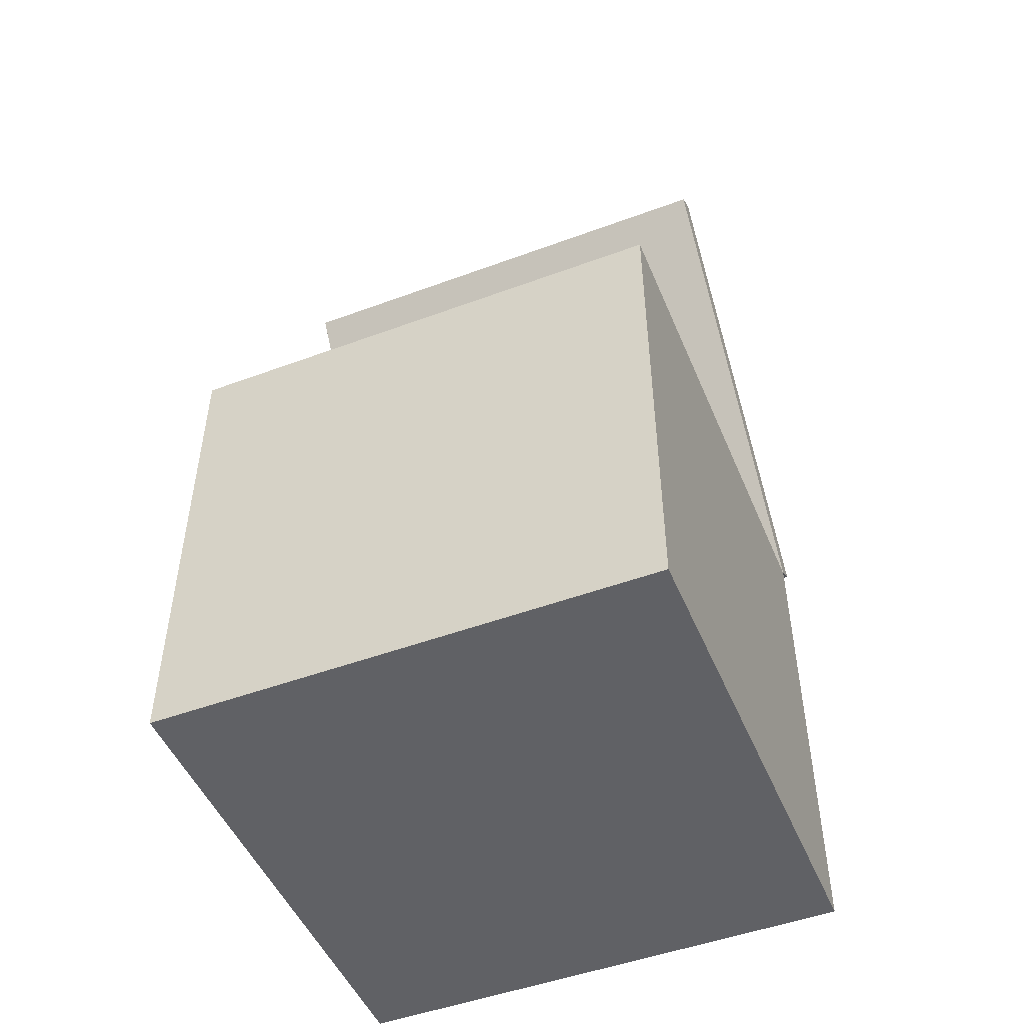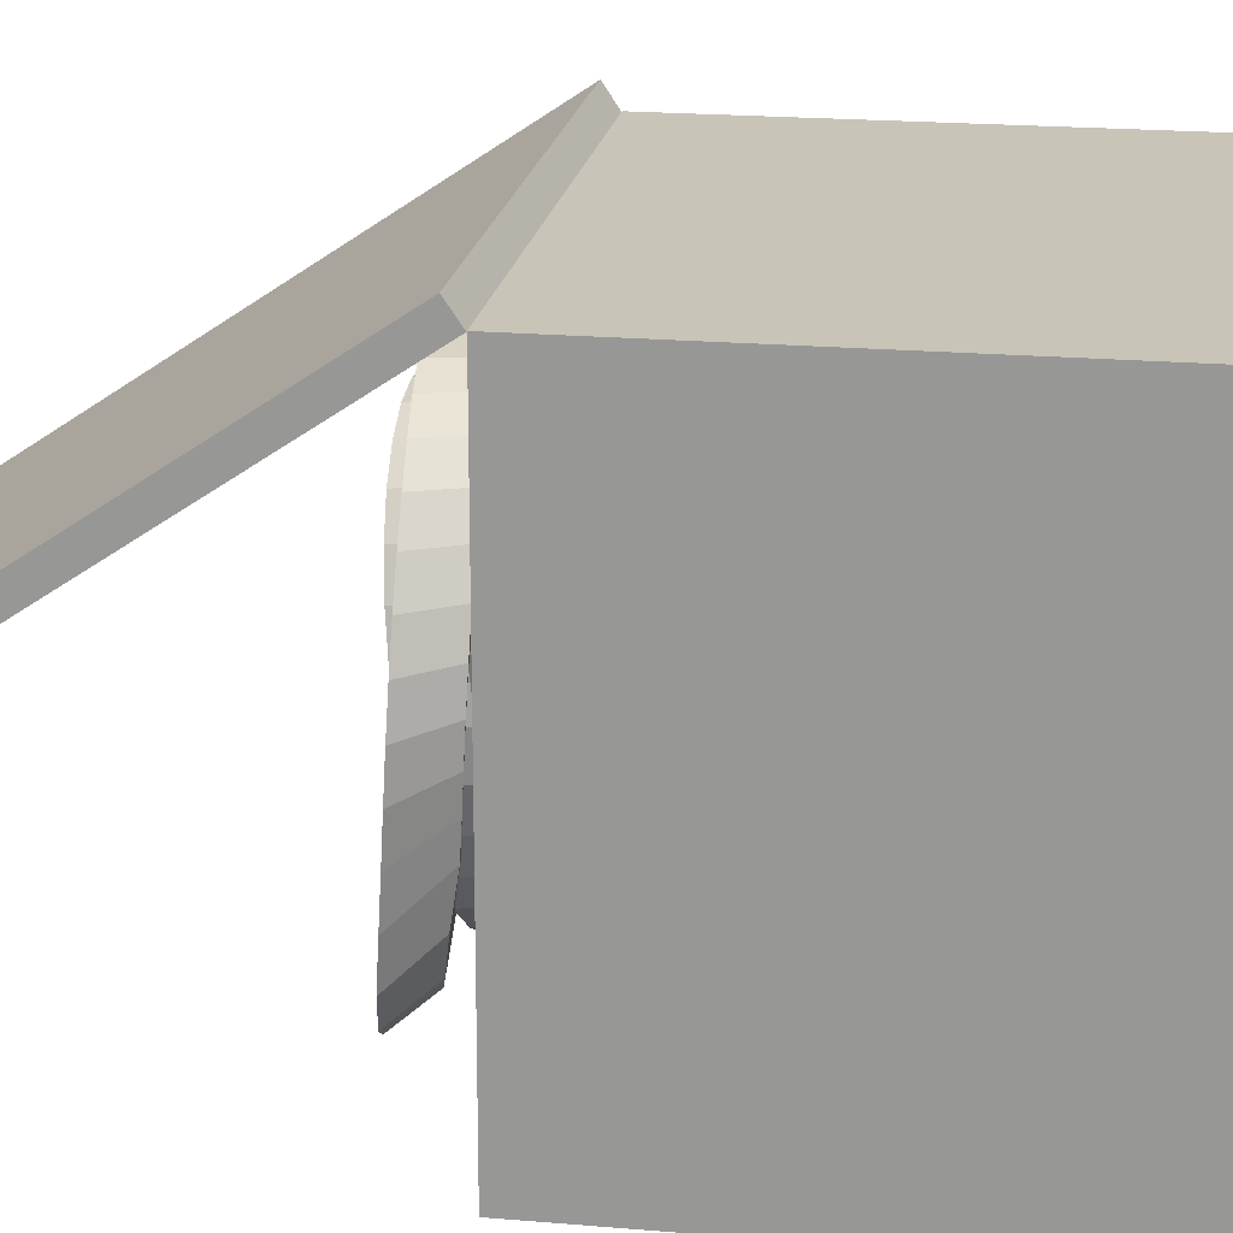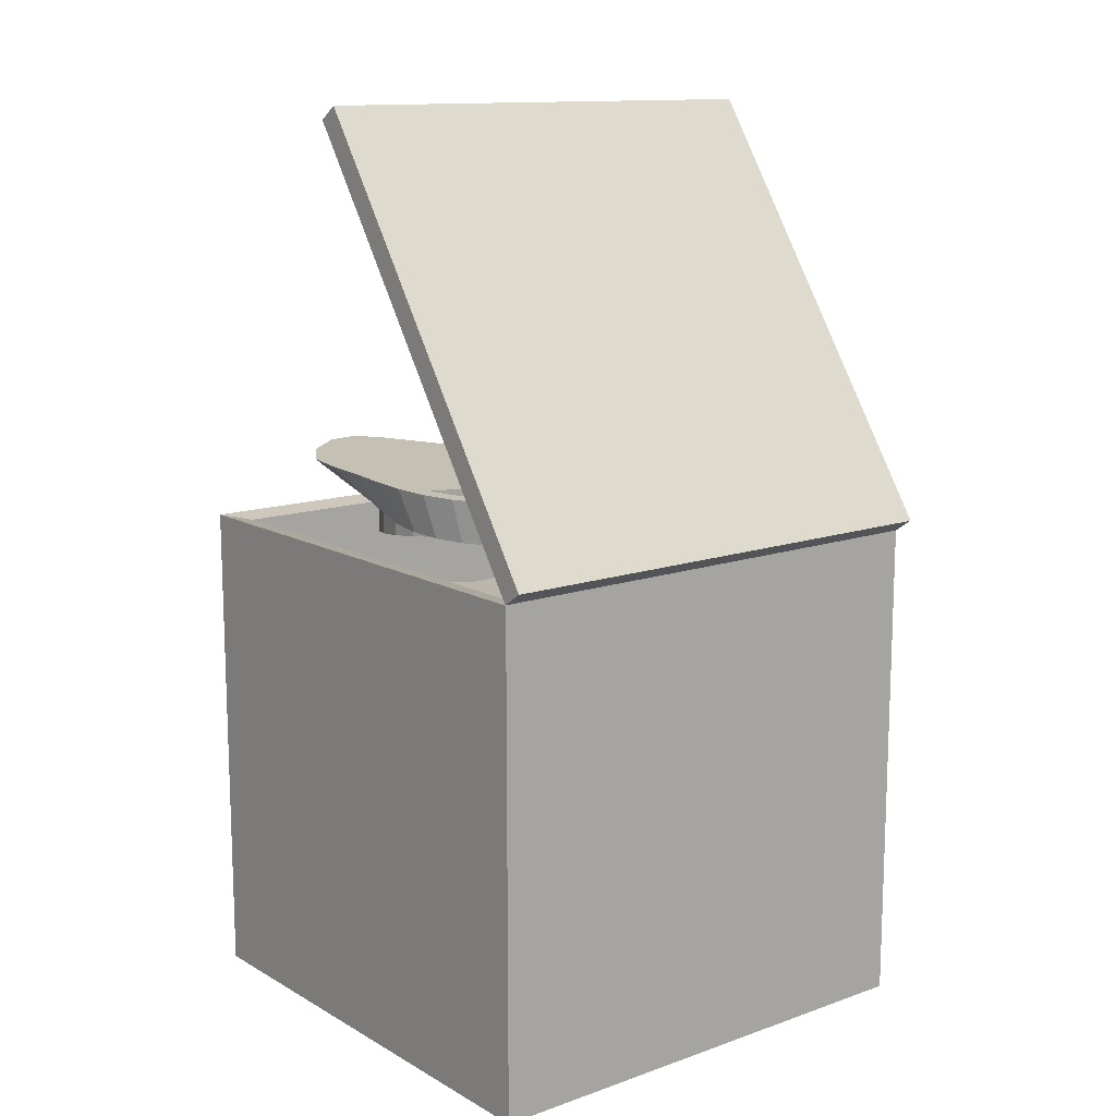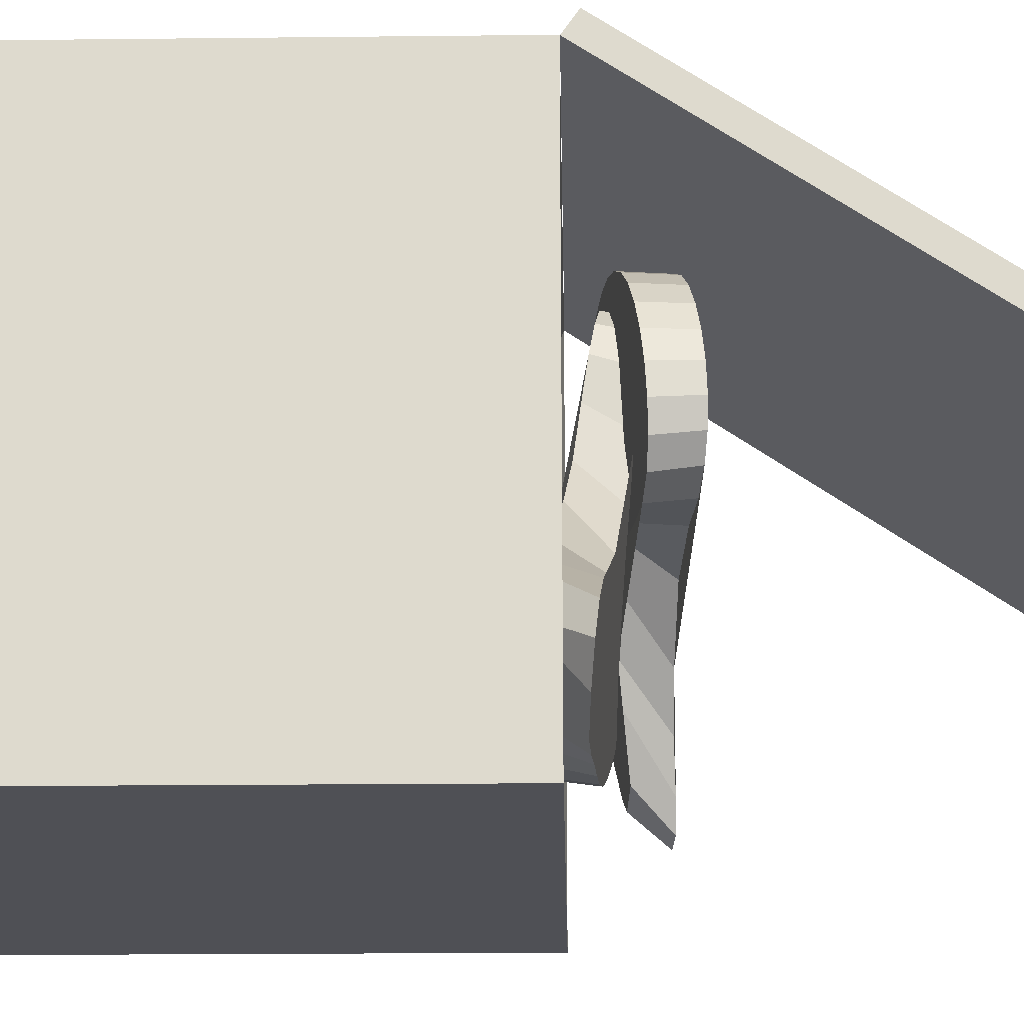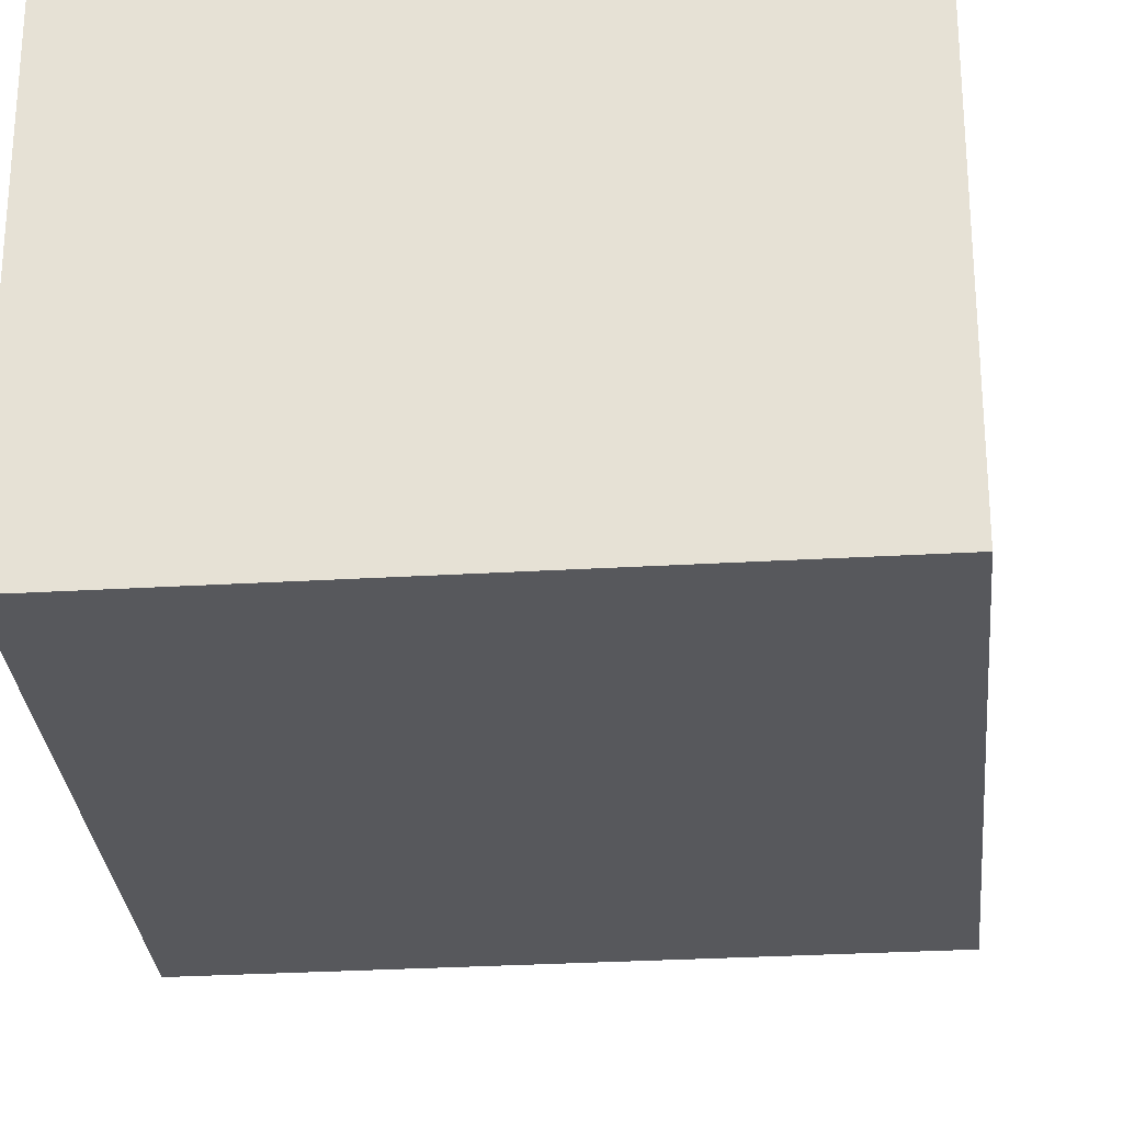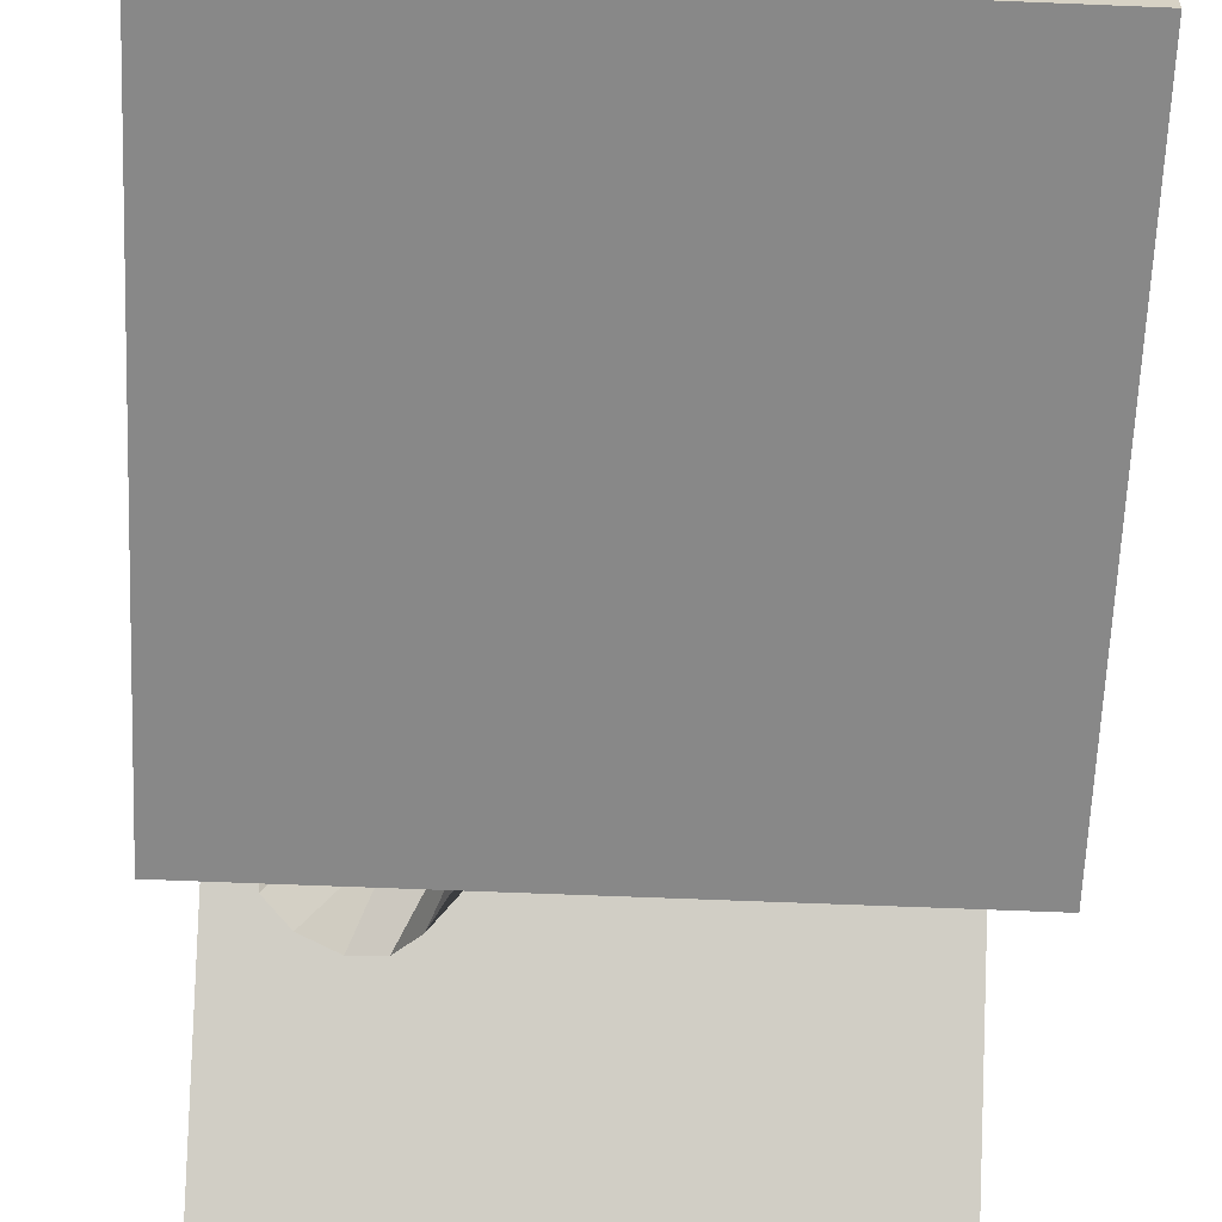
<metadata>
{"format":"obj","ext":"obj","renderer":"f3d","projection":"perspective","resolution":1024,"background":"white","views":[{"elev":-49.3,"azim":-157.7,"up":"+Y"},{"elev":20.1,"azim":-81.0,"up":"+Z"},{"elev":13.0,"azim":-38.5,"up":"+Y"},{"elev":-19.3,"azim":91.2,"up":"+Z"},{"elev":-28.7,"azim":5.1,"up":"+Z"},{"elev":-62.8,"azim":-2.4,"up":"+Z"}]}
</metadata>
<code>
o Cylinder.001
v -0.1654 1.779 -0.2822
v -0.3507 1.94 -0.5093
v 0.02257 1.804 -0.1135
v -0.2236 1.963 -0.316
v 0.1824 1.837 -0.01439
v 0.004393 2.003 -0.09587
v 0.3636 1.867 -0.03083
v 0.2624 2.044 -0.01703
v 0.5224 1.892 -0.03464
v 0.4757 2.073 -0.01728
v 0.644 1.912 0.01559
v 0.6135 2.097 0.03252
v 0.7255 1.927 0.1052
v 0.6966 2.115 0.1141
v 0.7682 1.937 0.2164
v 0.7385 2.128 0.2158
v 0.7742 1.942 0.3402
v 0.7442 2.135 0.3323
v 0.7459 1.943 0.4691
v 0.7161 2.137 0.4565
v 0.6866 1.939 0.5948
v 0.657 2.134 0.5793
v 0.5999 1.93 0.7095
v 0.5704 2.126 0.6925
v 0.49 1.918 0.8067
v 0.4604 2.115 0.7889
v 0.3616 1.902 0.8817
v 0.332 2.099 0.8631
v 0.2201 1.884 0.9307
v 0.1903 2.081 0.9112
v 0.07103 1.864 0.9515
v 0.04105 2.061 0.9309
v -0.07973 1.842 0.943
v -0.1101 2.039 0.9207
v -0.2264 1.82 0.9054
v -0.2572 2.017 0.8808
v -0.3633 1.799 0.8402
v -0.3949 1.996 0.8122
v -0.4855 1.778 0.7499
v -0.5182 1.975 0.7171
v -0.5883 1.76 0.6381
v -0.6227 1.956 0.5984
v -0.6681 1.744 0.5094
v -0.7055 1.94 0.4599
v -0.7225 1.732 0.369
v -0.7649 1.926 0.3054
v -0.7501 1.723 0.2227
v -0.8018 1.915 0.1394
v -0.7513 1.718 0.07576
v -0.8207 1.906 -0.03372
v -0.7289 1.716 -0.06955
v -0.8328 1.898 -0.2093
v -0.6923 1.718 -0.2289
v -0.8526 1.888 -0.3852
v -0.662 1.737 -0.4556
v -0.8564 1.881 -0.5649
v -0.5877 1.752 -0.6363
v -0.7658 1.887 -0.7247
v -0.549 1.76 -0.6907
v -0.6361 1.9 -0.814
v -0.4035 1.779 -0.6486
v -0.5168 1.913 -0.8027
v -0.2785 1.775 -0.4149
v -0.424 1.925 -0.6956
v -0.3093 0.3791 -0.4155
v -0.5014 0.572 -0.6101
v -0.09691 0.3717 -0.2769
v -0.345 0.5709 -0.4379
v 0.07906 0.3797 -0.2028
v -0.08357 0.5714 -0.2545
v 0.2581 0.3843 -0.2462
v 0.1865 0.5735 -0.2152
v 0.4165 0.3868 -0.2737
v 0.3992 0.5719 -0.2474
v 0.5459 0.3881 -0.2423
v 0.5448 0.5747 -0.2188
v 0.641 0.3888 -0.1658
v 0.6409 0.5787 -0.1506
v 0.7007 0.3892 -0.06229
v 0.6988 0.5821 -0.05627
v 0.7257 0.3895 0.05923
v 0.7227 0.5847 0.05814
v 0.7173 0.3896 0.1909
v 0.7139 0.5866 0.1851
v 0.6773 0.3897 0.3241
v 0.6739 0.5878 0.3155
v 0.6082 0.3898 0.4504
v 0.6048 0.5886 0.4403
v 0.5133 0.3899 0.5631
v 0.5099 0.5891 0.5521
v 0.3966 0.3899 0.6565
v 0.393 0.5895 0.6448
v 0.2628 0.39 0.7261
v 0.2589 0.5897 0.7136
v 0.1171 0.39 0.769
v 0.1128 0.5898 0.7554
v -0.03474 0.3899 0.7832
v -0.03961 0.5899 0.768
v -0.187 0.3899 0.7681
v -0.1927 0.5899 0.7506
v -0.3337 0.3898 0.7241
v -0.3407 0.5898 0.7034
v -0.4695 0.3897 0.6531
v -0.4784 0.5897 0.6278
v -0.5893 0.3895 0.558
v -0.601 0.5896 0.5262
v -0.6888 0.3893 0.4427
v -0.7049 0.5894 0.4016
v -0.7646 0.3891 0.3121
v -0.7879 0.5891 0.2578
v -0.8147 0.3887 0.1715
v -0.8502 0.5886 0.09919
v -0.8384 0.3884 0.02643
v -0.8957 0.588 -0.06918
v -0.8383 0.3885 -0.1206
v -0.9347 0.5871 -0.241
v -0.8257 0.3907 -0.2837
v -0.9815 0.5863 -0.412
v -0.8271 0.4122 -0.5121
v -1.013 0.586 -0.589
v -0.7791 0.4224 -0.7018
v -0.9471 0.5845 -0.7606
v -0.748 0.4275 -0.7613
v -0.8316 0.5817 -0.8684
v -0.5967 0.4241 -0.7415
v -0.7114 0.5778 -0.8752
v -0.4403 0.3956 -0.5295
v -0.6029 0.5734 -0.7833
v 0.4266 2.24 -0.1912
v 0.654 2.401 -0.3761
v 0.2575 2.264 -0.003561
v 0.4604 2.424 -0.2494
v 0.1581 2.298 0.1561
v 0.2399 2.464 -0.02178
v 0.1742 2.328 0.3373
v 0.1606 2.505 0.2361
v 0.1777 2.353 0.4961
v 0.1604 2.534 0.4493
v 0.1272 2.373 0.6176
v 0.1103 2.558 0.587
v 0.03742 2.388 0.6989
v 0.02859 2.576 0.67
v -0.07387 2.398 0.7414
v -0.07319 2.589 0.7117
v -0.1977 2.403 0.7471
v -0.1897 2.596 0.7172
v -0.3265 2.404 0.7187
v -0.3138 2.598 0.6889
v -0.4521 2.4 0.6591
v -0.4366 2.595 0.6295
v -0.5666 2.391 0.5722
v -0.5496 2.587 0.5427
v -0.6636 2.379 0.462
v -0.6457 2.576 0.4325
v -0.7383 2.363 0.3335
v -0.7197 2.56 0.304
v -0.7871 2.345 0.1919
v -0.7676 2.542 0.1622
v -0.8076 2.325 0.04283
v -0.7869 2.522 0.01289
v -0.7988 2.303 -0.1079
v -0.7765 2.5 -0.1382
v -0.7609 2.281 -0.2545
v -0.7363 2.478 -0.2853
v -0.6954 2.26 -0.3913
v -0.6674 2.456 -0.4228
v -0.6049 2.239 -0.5133
v -0.572 2.436 -0.5459
v -0.4929 2.221 -0.6158
v -0.4532 2.417 -0.6502
v -0.364 2.205 -0.6955
v -0.3144 2.401 -0.7328
v -0.2236 2.193 -0.7496
v -0.1599 2.387 -0.7919
v -0.0772 2.184 -0.7769
v 0.006162 2.376 -0.8284
v 0.06973 2.179 -0.7778
v 0.1793 2.367 -0.847
v 0.215 2.177 -0.7552
v 0.355 2.358 -0.8587
v 0.3743 2.179 -0.7182
v 0.5309 2.349 -0.8782
v 0.6009 2.198 -0.6875
v 0.7105 2.342 -0.8817
v 0.7815 2.212 -0.6128
v 0.8702 2.348 -0.7907
v 0.8358 2.221 -0.574
v 0.9593 2.361 -0.6609
v 0.7934 2.24 -0.4286
v 0.9478 2.374 -0.5416
v 0.5595 2.236 -0.3041
v 0.8405 2.386 -0.449
v -0.2285 2.437 -0.3627
v -0.3841 2.612 -0.5721
v -0.06428 2.441 -0.1899
v -0.2787 2.614 -0.3807
v 0.07872 2.46 -0.08301
v -0.08043 2.626 -0.1557
v 0.2499 2.486 -0.08277
v 0.1561 2.652 -0.06015
v 0.3992 2.507 -0.07279
v 0.3562 2.675 -0.04267
v 0.5098 2.519 -0.01549
v 0.482 2.69 0.01573
v 0.5798 2.523 0.07523
v 0.5542 2.698 0.09937
v 0.612 2.521 0.1828
v 0.5863 2.7 0.1983
v 0.6087 2.514 0.2992
v 0.5833 2.696 0.3081
v 0.573 2.503 0.4174
v 0.5481 2.686 0.422
v 0.5084 2.488 0.53
v 0.4839 2.673 0.5321
v 0.4188 2.471 0.63
v 0.3945 2.657 0.6307
v 0.3087 2.453 0.7117
v 0.2845 2.639 0.7117
v 0.1829 2.433 0.7711
v 0.1586 2.62 0.7704
v 0.04661 2.414 0.8051
v 0.02227 2.601 0.8036
v -0.09474 2.396 0.812
v -0.1192 2.582 0.8095
v -0.2356 2.379 0.7914
v -0.2603 2.566 0.7873
v -0.3705 2.365 0.744
v -0.3955 2.552 0.7376
v -0.4944 2.353 0.6715
v -0.5198 2.54 0.6619
v -0.6025 2.345 0.5768
v -0.6287 2.532 0.5626
v -0.691 2.34 0.4636
v -0.7183 2.528 0.4429
v -0.7567 2.339 0.3365
v -0.7861 2.527 0.3063
v -0.7977 2.342 0.2007
v -0.8308 2.53 0.1569
v -0.8132 2.347 0.06146
v -0.8535 2.536 -0.001516
v -0.8038 2.356 -0.07609
v -0.8589 2.544 -0.1651
v -0.7724 2.368 -0.2101
v -0.8577 2.553 -0.3304
v -0.7266 2.385 -0.3559
v -0.8637 2.561 -0.4967
v -0.6818 2.423 -0.5633
v -0.8545 2.572 -0.6651
v -0.599 2.452 -0.7251
v -0.7581 2.591 -0.8071
v -0.5587 2.465 -0.7723
v -0.63 2.608 -0.88
v -0.4252 2.476 -0.721
v -0.5189 2.617 -0.8599
v -0.325 2.448 -0.4947
v -0.4395 2.617 -0.7523
f 1 2 4 3
f 3 4 6 5
f 5 6 8 7
f 7 8 10 9
f 9 10 12 11
f 11 12 14 13
f 13 14 16 15
f 15 16 18 17
f 17 18 20 19
f 19 20 22 21
f 21 22 24 23
f 23 24 26 25
f 25 26 28 27
f 27 28 30 29
f 29 30 32 31
f 31 32 34 33
f 33 34 36 35
f 35 36 38 37
f 37 38 40 39
f 39 40 42 41
f 41 42 44 43
f 43 44 46 45
f 45 46 48 47
f 47 48 50 49
f 49 50 52 51
f 51 52 54 53
f 53 54 56 55
f 55 56 58 57
f 57 58 60 59
f 59 60 62 61
f 4 2 64 62 60 58 56 54 52 50 48 46 44 42 40 38 36 34 32 30 28 26 24 22 20 18 16 14 12 10 8 6
f 61 62 64 63
f 63 64 2 1
f 1 3 5 7 9 11 13 15 17 19 21 23 25 27 29 31 33 35 37 39 41 43 45 47 49 51 53 55 57 59 61 63
f 65 66 68 67
f 67 68 70 69
f 69 70 72 71
f 71 72 74 73
f 73 74 76 75
f 75 76 78 77
f 77 78 80 79
f 79 80 82 81
f 81 82 84 83
f 83 84 86 85
f 85 86 88 87
f 87 88 90 89
f 89 90 92 91
f 91 92 94 93
f 93 94 96 95
f 95 96 98 97
f 97 98 100 99
f 99 100 102 101
f 101 102 104 103
f 103 104 106 105
f 105 106 108 107
f 107 108 110 109
f 109 110 112 111
f 111 112 114 113
f 113 114 116 115
f 115 116 118 117
f 117 118 120 119
f 119 120 122 121
f 121 122 124 123
f 123 124 126 125
f 68 66 128 126 124 122 120 118 116 114 112 110 108 106 104 102 100 98 96 94 92 90 88 86 84 82 80 78 76 74 72 70
f 125 126 128 127
f 127 128 66 65
f 65 67 69 71 73 75 77 79 81 83 85 87 89 91 93 95 97 99 101 103 105 107 109 111 113 115 117 119 121 123 125 127
f 129 130 132 131
f 131 132 134 133
f 133 134 136 135
f 135 136 138 137
f 137 138 140 139
f 139 140 142 141
f 141 142 144 143
f 143 144 146 145
f 145 146 148 147
f 147 148 150 149
f 149 150 152 151
f 151 152 154 153
f 153 154 156 155
f 155 156 158 157
f 157 158 160 159
f 159 160 162 161
f 161 162 164 163
f 163 164 166 165
f 165 166 168 167
f 167 168 170 169
f 169 170 172 171
f 171 172 174 173
f 173 174 176 175
f 175 176 178 177
f 177 178 180 179
f 179 180 182 181
f 181 182 184 183
f 183 184 186 185
f 185 186 188 187
f 187 188 190 189
f 132 130 192 190 188 186 184 182 180 178 176 174 172 170 168 166 164 162 160 158 156 154 152 150 148 146 144 142 140 138 136 134
f 189 190 192 191
f 191 192 130 129
f 129 131 133 135 137 139 141 143 145 147 149 151 153 155 157 159 161 163 165 167 169 171 173 175 177 179 181 183 185 187 189 191
f 193 194 196 195
f 195 196 198 197
f 197 198 200 199
f 199 200 202 201
f 201 202 204 203
f 203 204 206 205
f 205 206 208 207
f 207 208 210 209
f 209 210 212 211
f 211 212 214 213
f 213 214 216 215
f 215 216 218 217
f 217 218 220 219
f 219 220 222 221
f 221 222 224 223
f 223 224 226 225
f 225 226 228 227
f 227 228 230 229
f 229 230 232 231
f 231 232 234 233
f 233 234 236 235
f 235 236 238 237
f 237 238 240 239
f 239 240 242 241
f 241 242 244 243
f 243 244 246 245
f 245 246 248 247
f 247 248 250 249
f 249 250 252 251
f 251 252 254 253
f 196 194 256 254 252 250 248 246 244 242 240 238 236 234 232 230 228 226 224 222 220 218 216 214 212 210 208 206 204 202 200 198
f 253 254 256 255
f 255 256 194 193
f 193 195 197 199 201 203 205 207 209 211 213 215 217 219 221 223 225 227 229 231 233 235 237 239 241 243 245 247 249 251 253 255
o Cube
v -1 0.2518 1
v -1 2.252 1
v -1 0.2518 -1
v -1 2.252 -1
v 1 0.2518 1
v 1 2.252 1
v 1 0.2518 -1
v 1 2.252 -1
v -1.109 0.05396 -1.109
v -1.109 0.05396 1.109
v -1.109 2.272 1.109
v -1.109 2.272 -1.109
v 1.109 0.05396 -1.109
v 1.109 2.272 -1.109
v 1.109 0.05396 1.109
v 1.109 2.272 1.109
v -1.11 2.273 1.107
v -1.11 2.333 1.195
v -1.11 4.111 -0.1367
v -1.11 4.17 -0.04906
v 1.11 2.273 1.107
v 1.11 2.333 1.195
v 1.11 4.111 -0.1367
v 1.11 4.17 -0.04906
f 257 259 260 258
f 259 263 264 260
f 263 261 262 264
f 261 257 258 262
f 259 257 261 263
f 266 267 268 265
f 265 268 270 269
f 269 270 272 271
f 271 272 267 266
f 265 269 271 266
f 258 260 268 267
f 262 258 267 272
f 260 264 270 268
f 264 262 272 270
f 273 274 276 275
f 275 276 280 279
f 279 280 278 277
f 277 278 274 273
f 275 279 277 273
f 280 276 274 278

</code>
